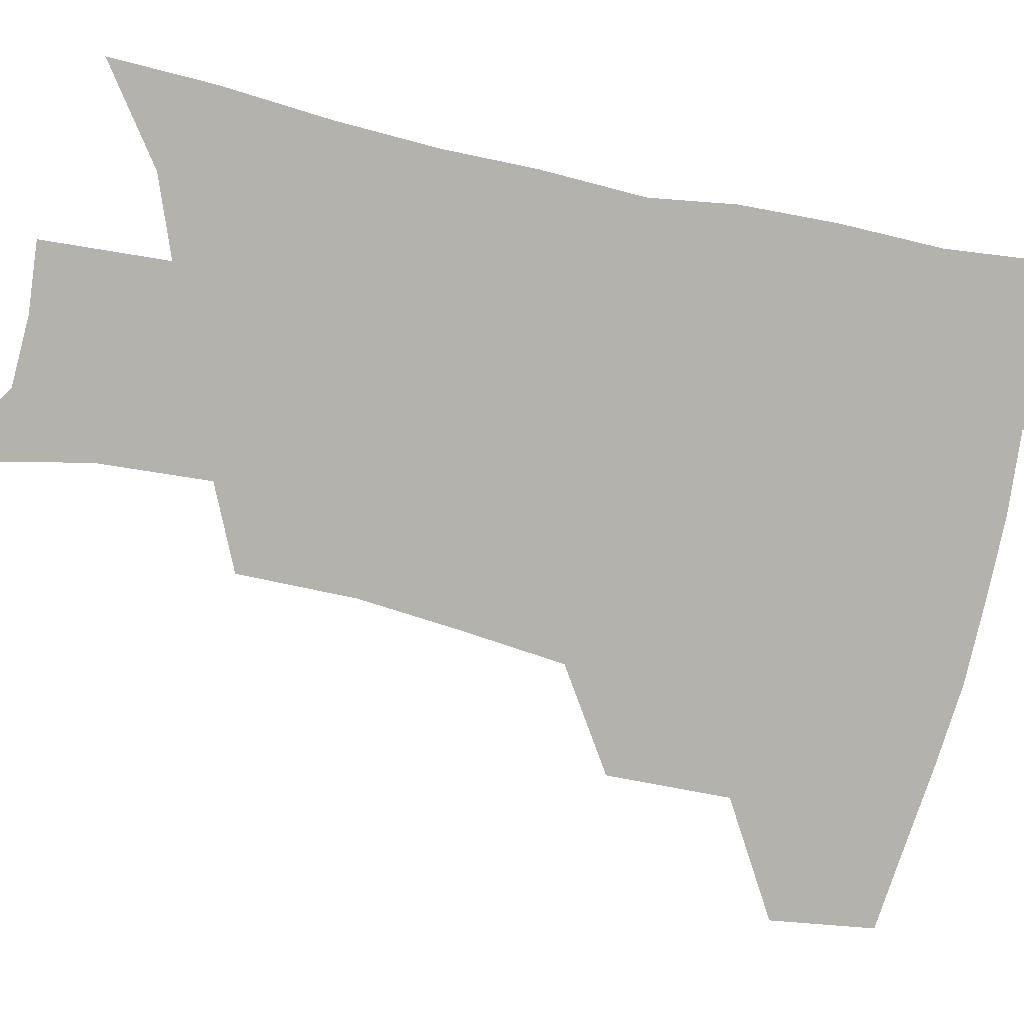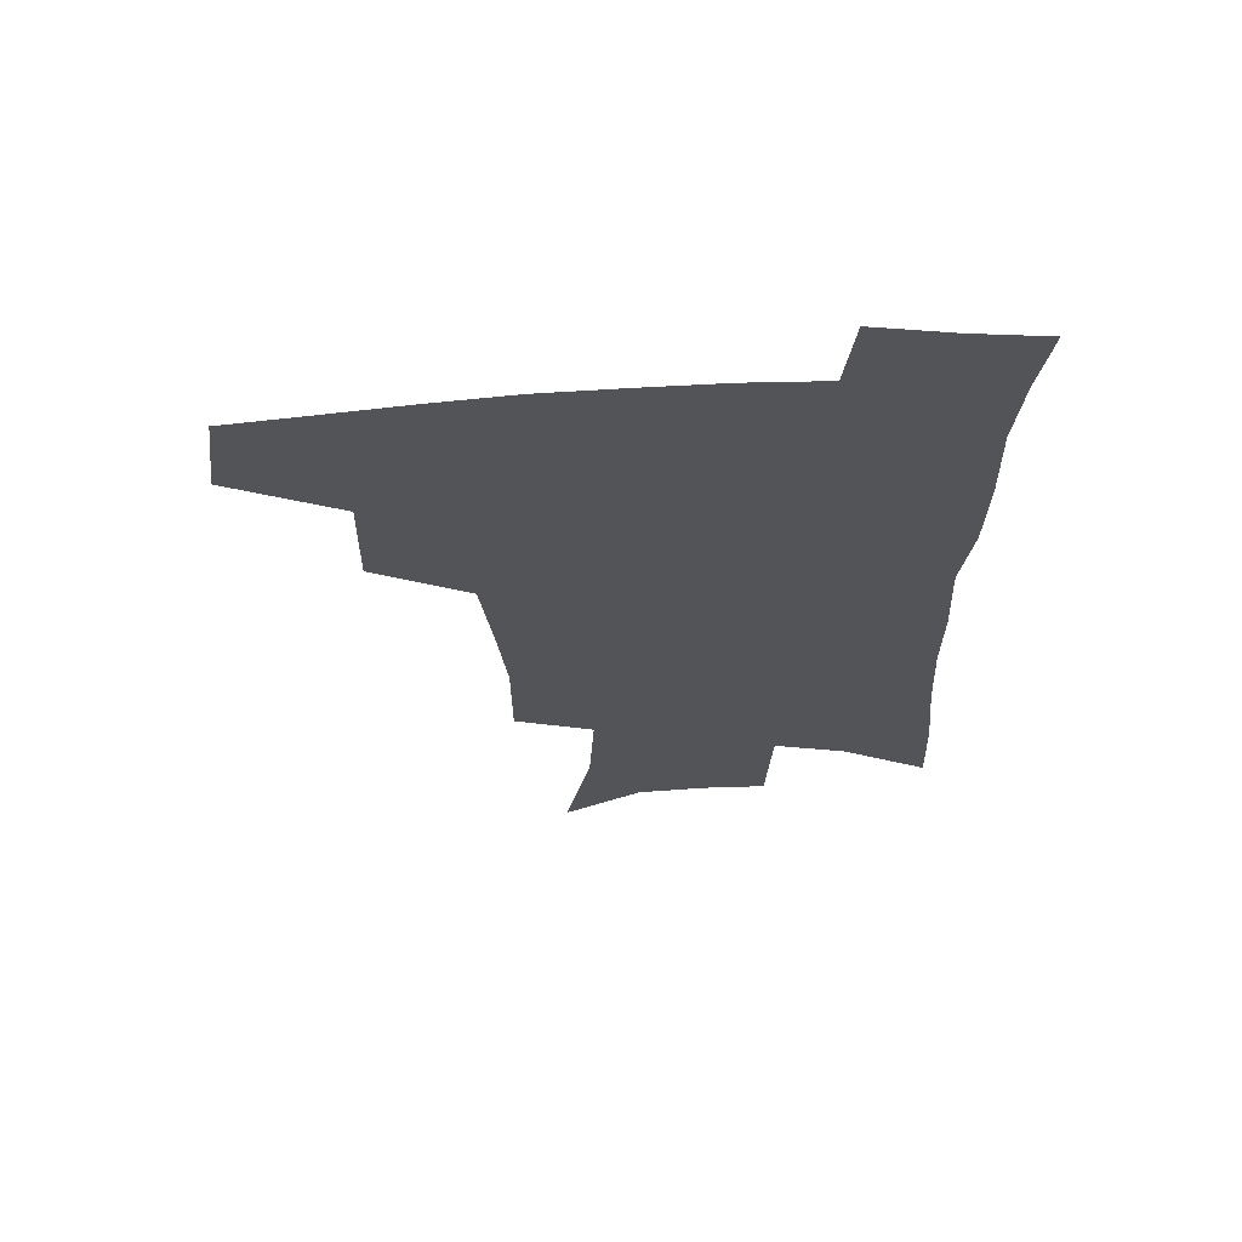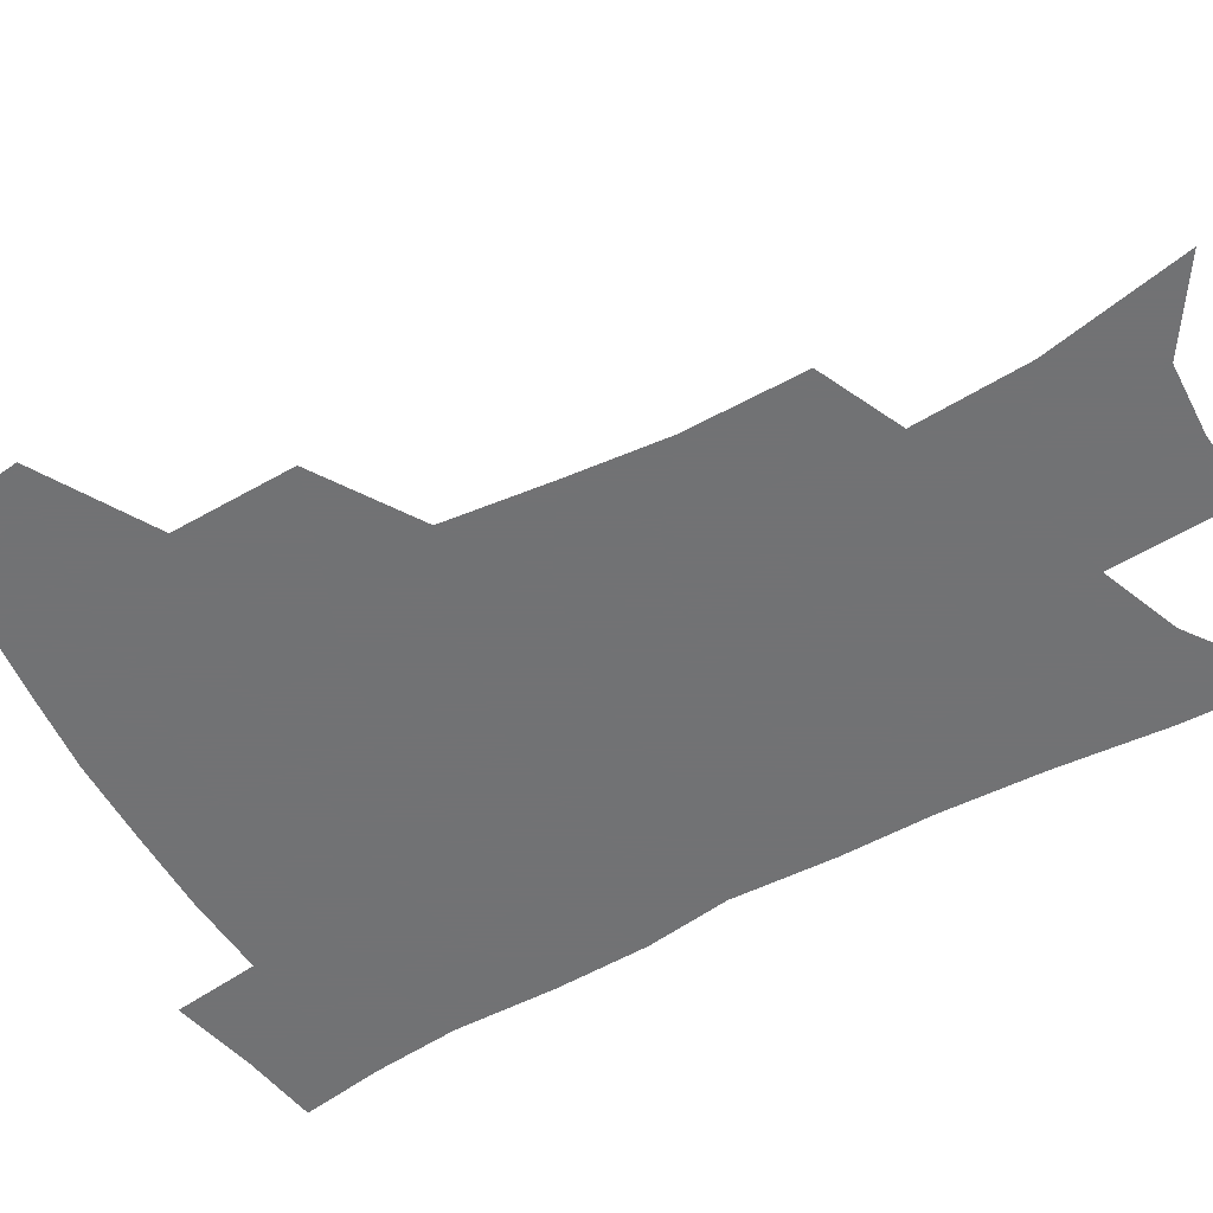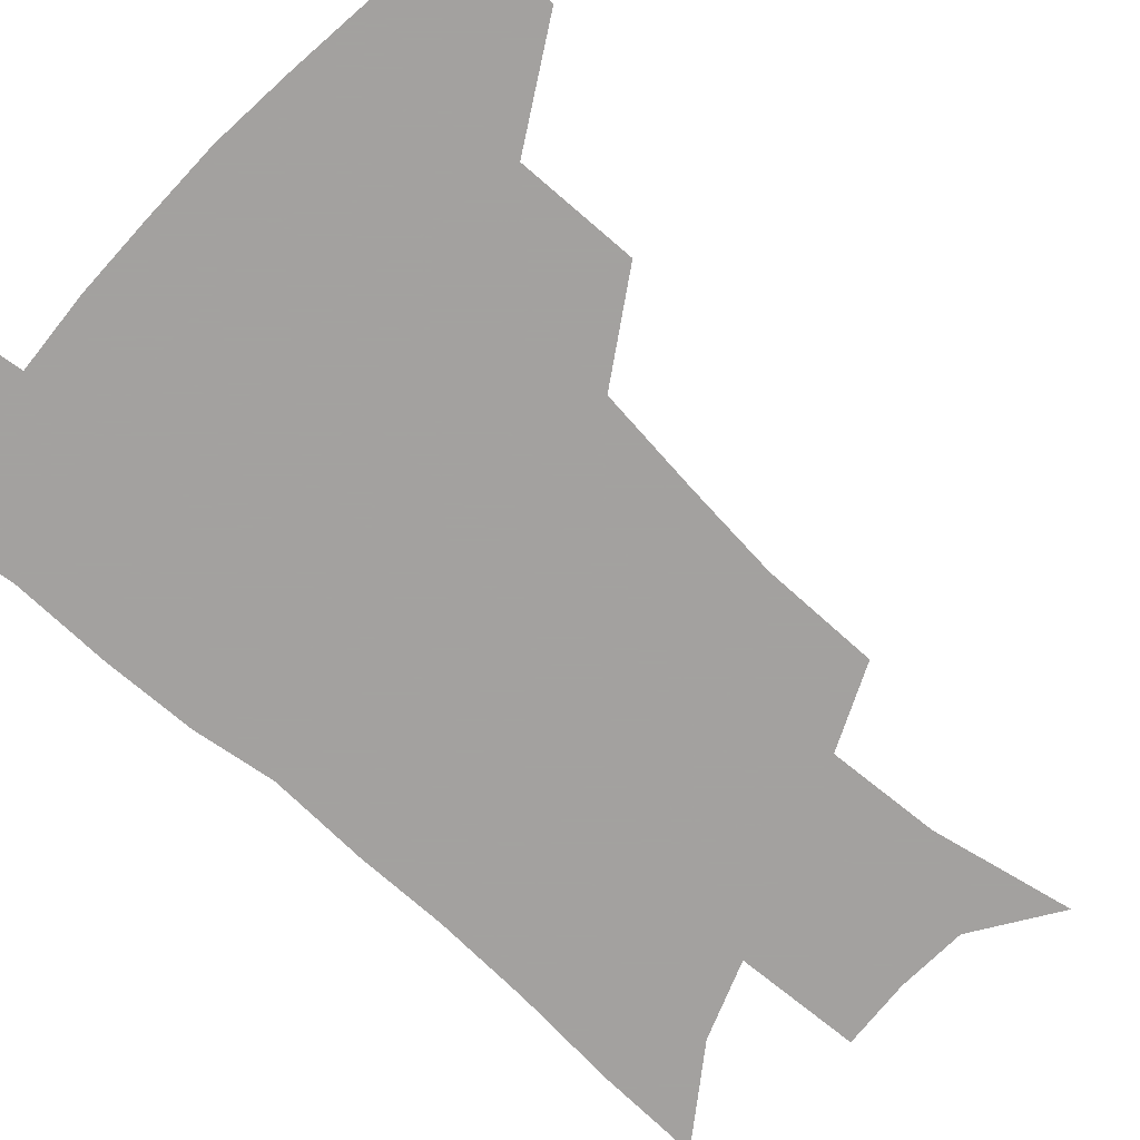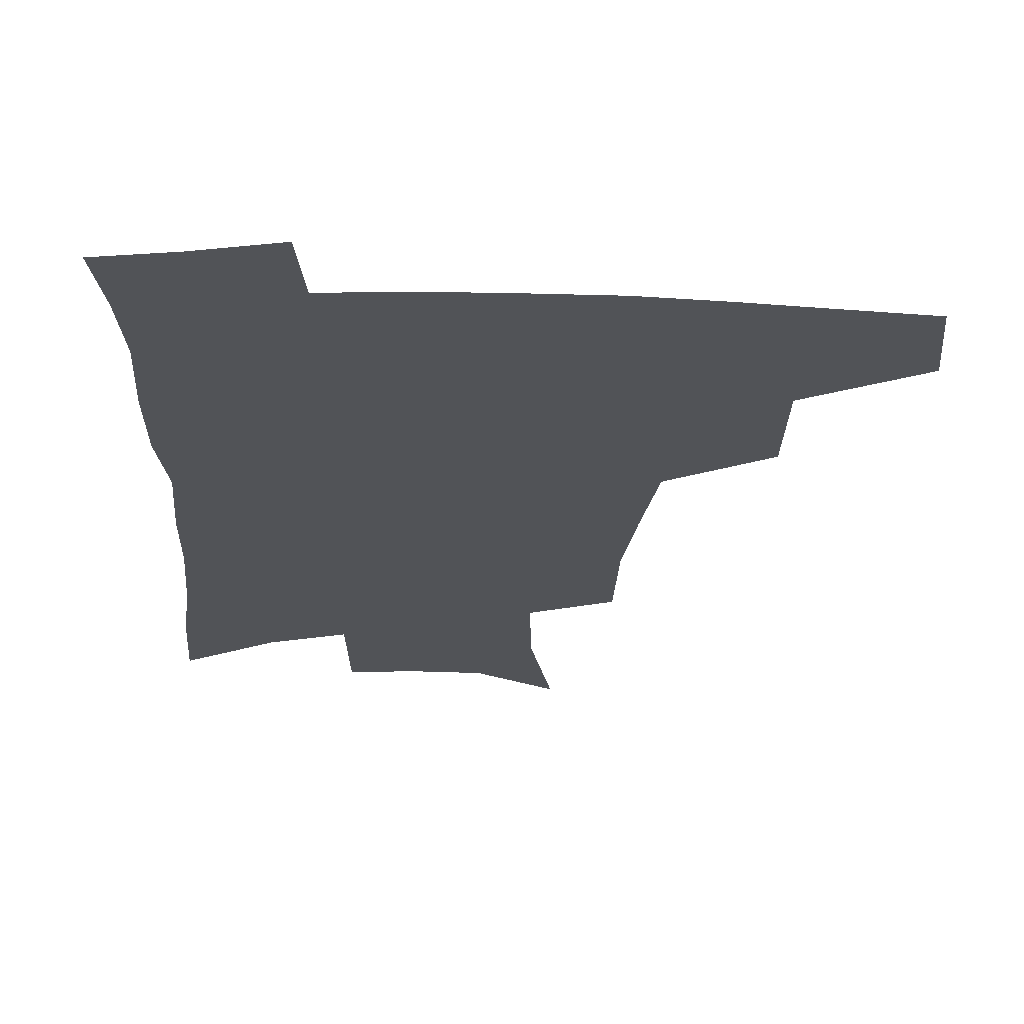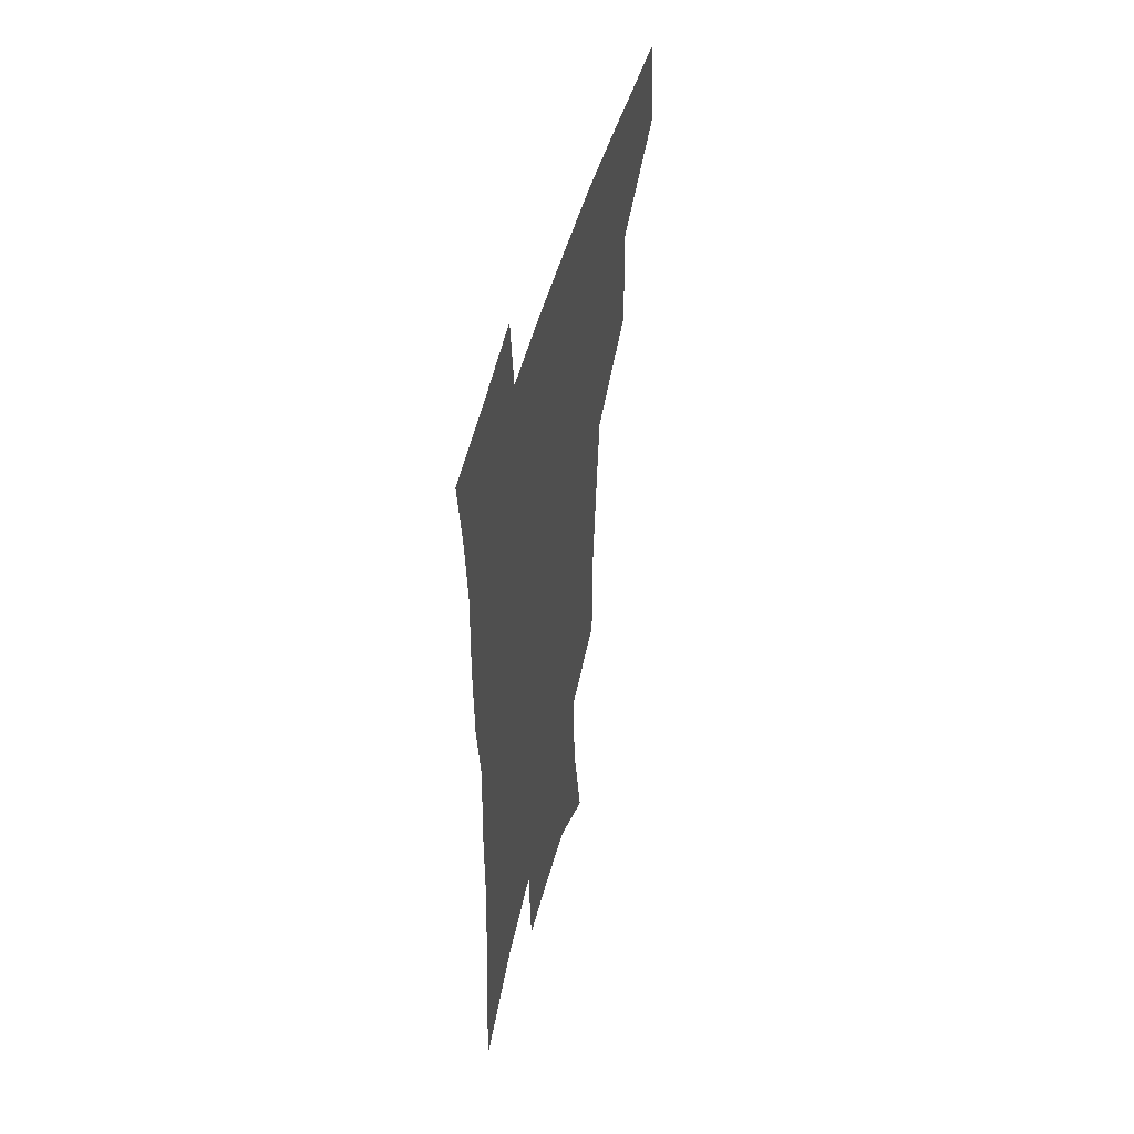
<metadata>
{"format":"obj","ext":"obj","renderer":"f3d","projection":"perspective","resolution":1024,"background":"white","views":[{"elev":-79.5,"azim":78.2,"up":"+Z"},{"elev":66.2,"azim":-3.2,"up":"+Y"},{"elev":-55.6,"azim":-60.1,"up":"+Z"},{"elev":-72.3,"azim":-132.0,"up":"+Z"},{"elev":-21.9,"azim":178.0,"up":"+Z"},{"elev":50.8,"azim":104.9,"up":"+Y"}]}
</metadata>
<code>
v 483.4 440.5 0
v 487.7 474.8 0
v 520.6 377.8 0
v 521.4 418.8 0
v 519.8 449.6 0
v 516.8 478.1 0
v 561.6 247.8 0
v 561.6 287.6 0
v 558.2 321.3 0
v 554.1 356.9 0
v 550 389.4 0
v 550.6 425 0
v 548.7 453.3 0
v 545.2 481.4 0
v 578.3 148.9 0
v 587.7 197.3 0
v 589.7 235.4 0
v 587.7 271.5 0
v 586 306.1 0
v 583 337.4 0
v 580.5 369.6 0
v 579.4 401.4 0
v 578.1 429.3 0
v 577.3 456.1 0
v 573.7 484.1 0
v 606.2 167.6 0
v 611.6 211.3 0
v 611.1 245.1 0
v 610 281.9 0
v 608.2 312.8 0
v 606.3 343.8 0
v 604.8 374.3 0
v 604.4 404.6 0
v 603.8 430.8 0
v 603.7 457.6 0
v 602.7 484.6 0
v 629.9 168.9 0
v 633.4 215.2 0
v 632.8 250.4 0
v 631.7 282.3 0
v 630.2 315.8 0
v 629.2 346.7 0
v 628.6 376.8 0
v 628.6 405.4 0
v 629.2 431.4 0
v 630.1 457.9 0
v 630.3 484.6 0
v 653.8 167.3 0
v 655.7 210 0
v 654.8 247.8 0
v 653.4 282.4 0
v 652.7 313 0
v 652.2 344.3 0
v 652.2 374.1 0
v 652.6 402.9 0
v 654.1 430 0
v 655.7 456.9 0
v 658.2 482.9 0
v 661.5 511.5 0
v 682.2 200.2 0
v 679.4 238.4 0
v 677.2 273.7 0
v 675.4 307.5 0
v 677 335.5 0
v 676.5 367.3 0
v 677.6 396.5 0
v 679.1 425.4 0
v 680.9 453.8 0
v 684.1 479.6 0
v 689.1 505.2 0
v 713.5 178.3 0
v 712.1 213.8 0
v 708.7 250.9 0
v 707 285 0
v 707 316.3 0
v 705.3 351 0
v 709 379.1 0
v 709.7 411 0
v 708.8 445.2 0
v 711.3 473.9 0
v 715.3 501 0
f 4 5 1
f 1 5 2
f 5 6 2
f 10 11 3
f 3 11 4
f 11 12 4
f 4 12 5
f 12 13 5
f 5 13 6
f 13 14 6
f 17 18 7
f 7 18 8
f 18 19 8
f 8 19 9
f 19 20 9
f 9 20 10
f 20 21 10
f 10 21 11
f 21 22 11
f 11 22 12
f 22 23 12
f 12 23 13
f 23 24 13
f 13 24 14
f 24 25 14
f 15 26 16
f 26 27 16
f 16 27 17
f 27 28 17
f 17 28 18
f 28 29 18
f 18 29 19
f 29 30 19
f 19 30 20
f 30 31 20
f 20 31 21
f 31 32 21
f 21 32 22
f 32 33 22
f 22 33 23
f 33 34 23
f 23 34 24
f 34 35 24
f 24 35 25
f 35 36 25
f 26 37 27
f 37 38 27
f 27 38 28
f 38 39 28
f 28 39 29
f 39 40 29
f 29 40 30
f 40 41 30
f 30 41 31
f 41 42 31
f 31 42 32
f 42 43 32
f 32 43 33
f 43 44 33
f 33 44 34
f 44 45 34
f 34 45 35
f 45 46 35
f 35 46 36
f 46 47 36
f 37 48 38
f 48 49 38
f 38 49 39
f 49 50 39
f 39 50 40
f 50 51 40
f 40 51 41
f 51 52 41
f 41 52 42
f 52 53 42
f 42 53 43
f 53 54 43
f 43 54 44
f 54 55 44
f 44 55 45
f 55 56 45
f 45 56 46
f 56 57 46
f 46 57 47
f 57 58 47
f 49 60 50
f 60 61 50
f 50 61 51
f 61 62 51
f 51 62 52
f 62 63 52
f 52 63 53
f 63 64 53
f 53 64 54
f 64 65 54
f 54 65 55
f 65 66 55
f 55 66 56
f 66 67 56
f 56 67 57
f 67 68 57
f 57 68 58
f 68 69 58
f 58 69 59
f 69 70 59
f 60 71 61
f 71 72 61
f 61 72 62
f 72 73 62
f 62 73 63
f 73 74 63
f 63 74 64
f 74 75 64
f 64 75 65
f 75 76 65
f 65 76 66
f 76 77 66
f 66 77 67
f 77 78 67
f 67 78 68
f 78 79 68
f 68 79 69
f 79 80 69
f 69 80 70
f 80 81 70

</code>
